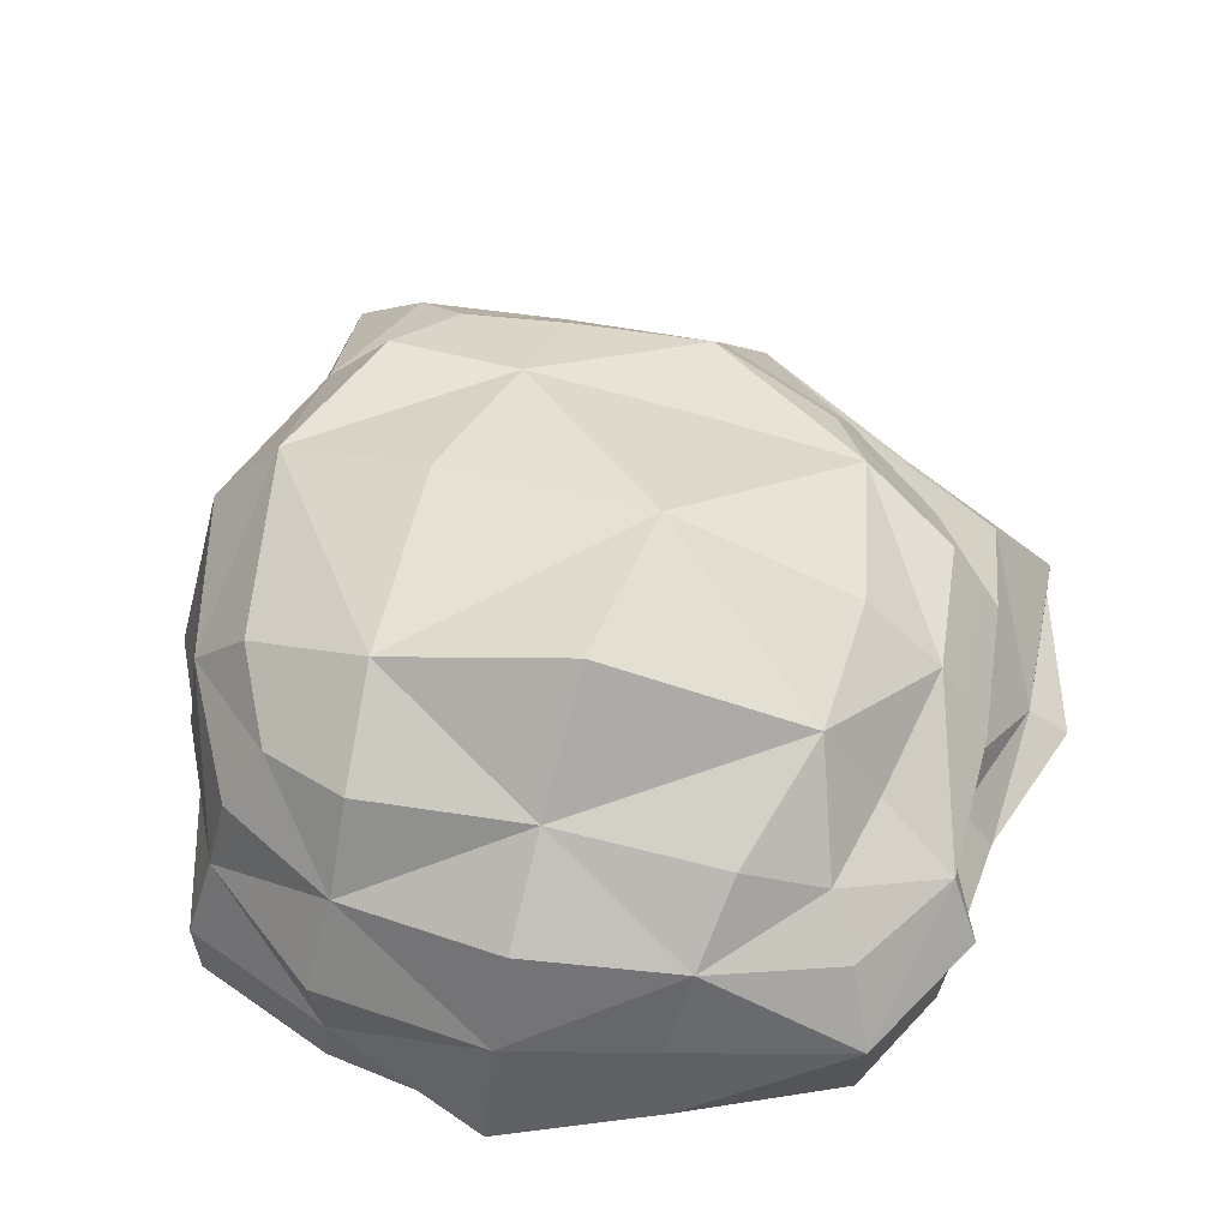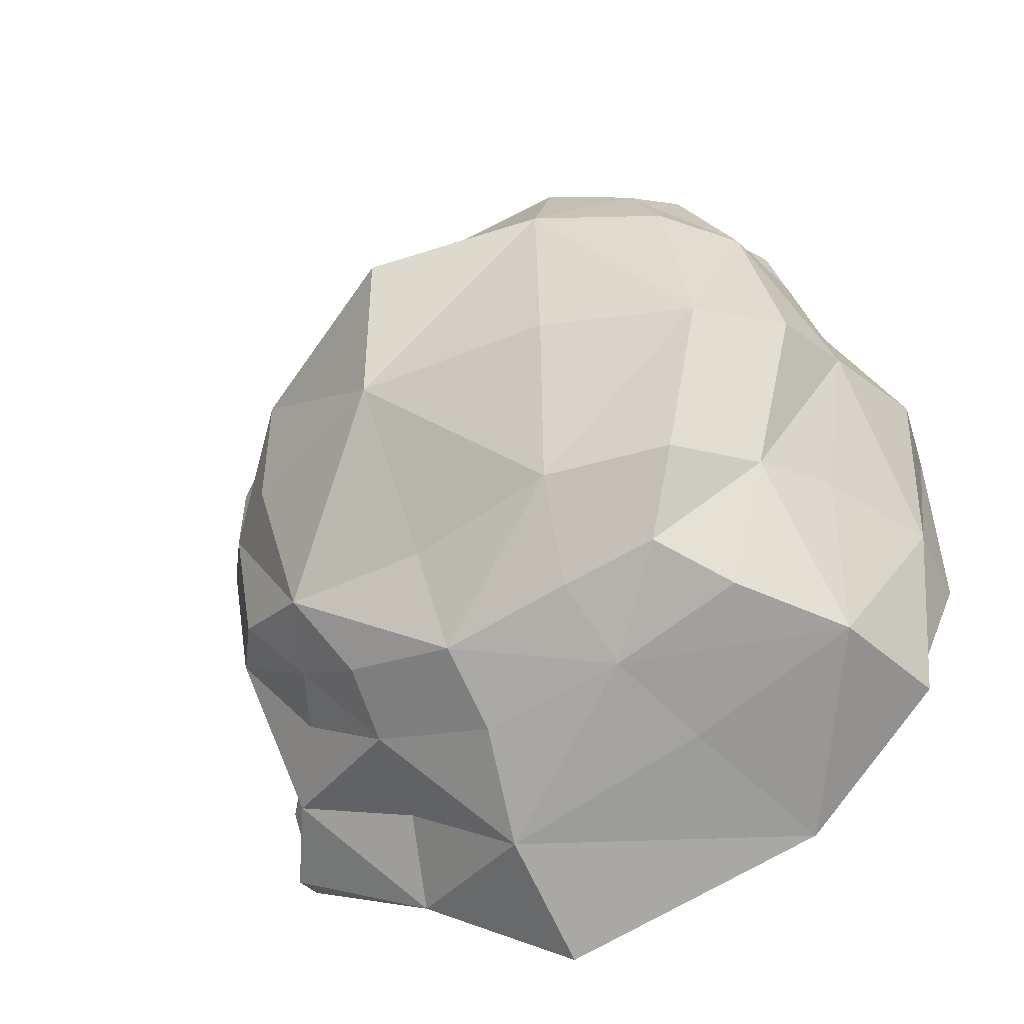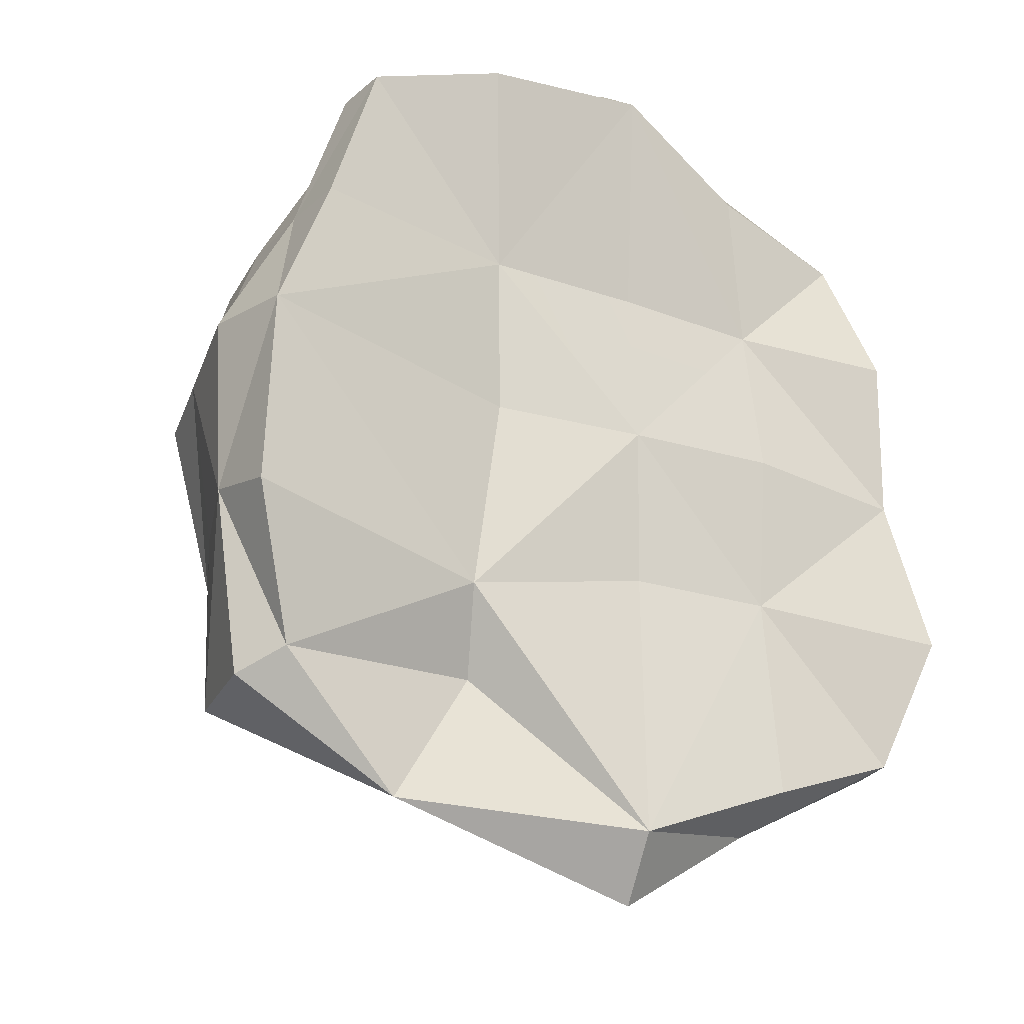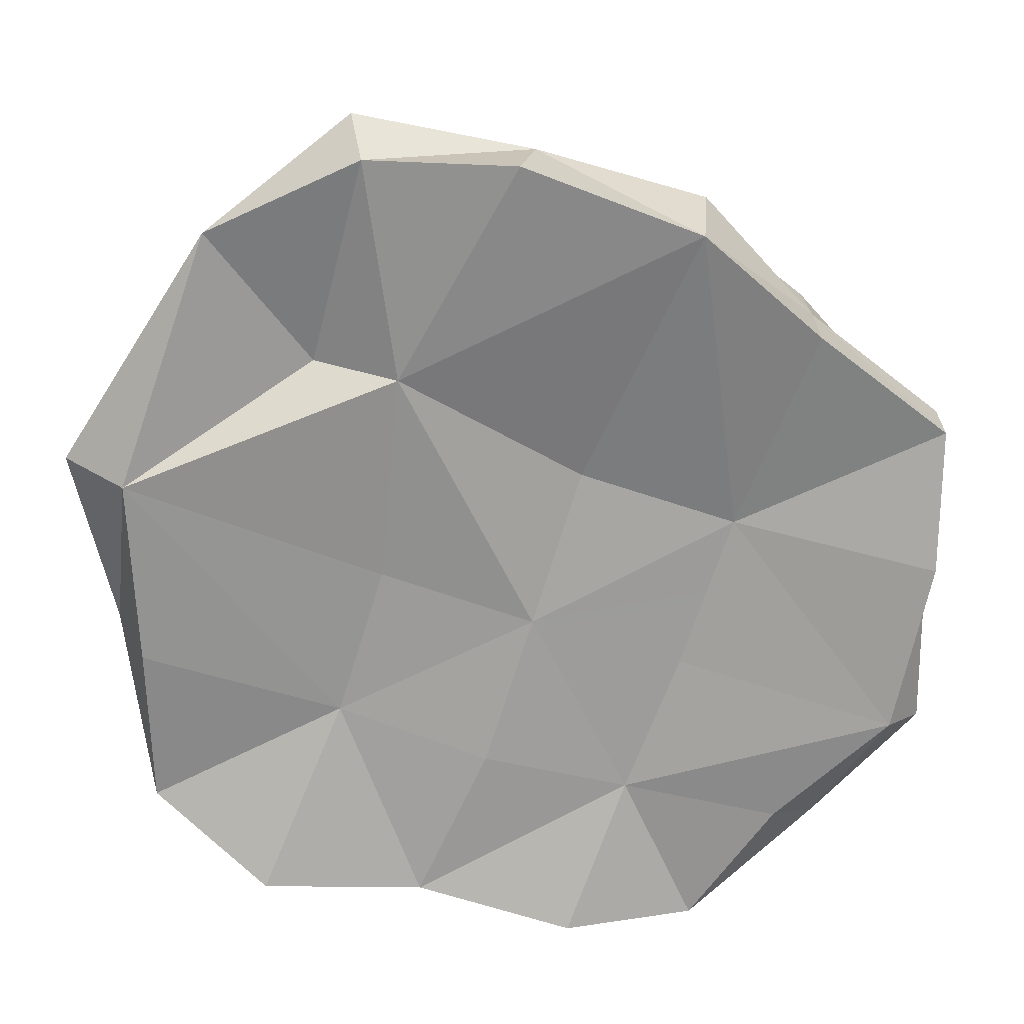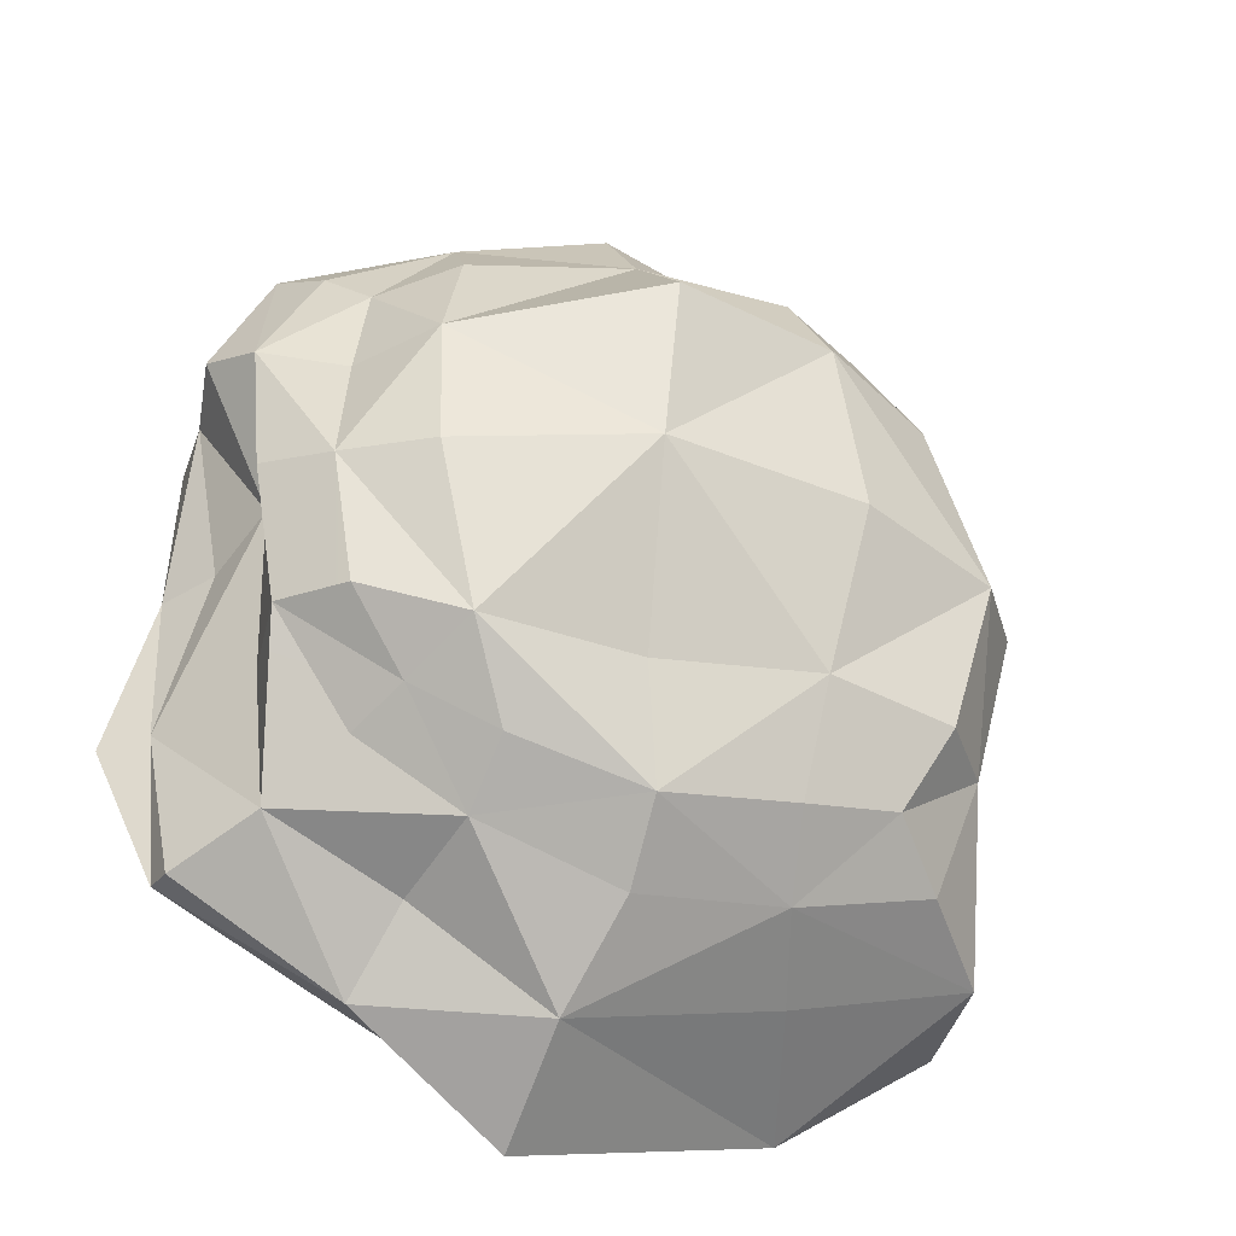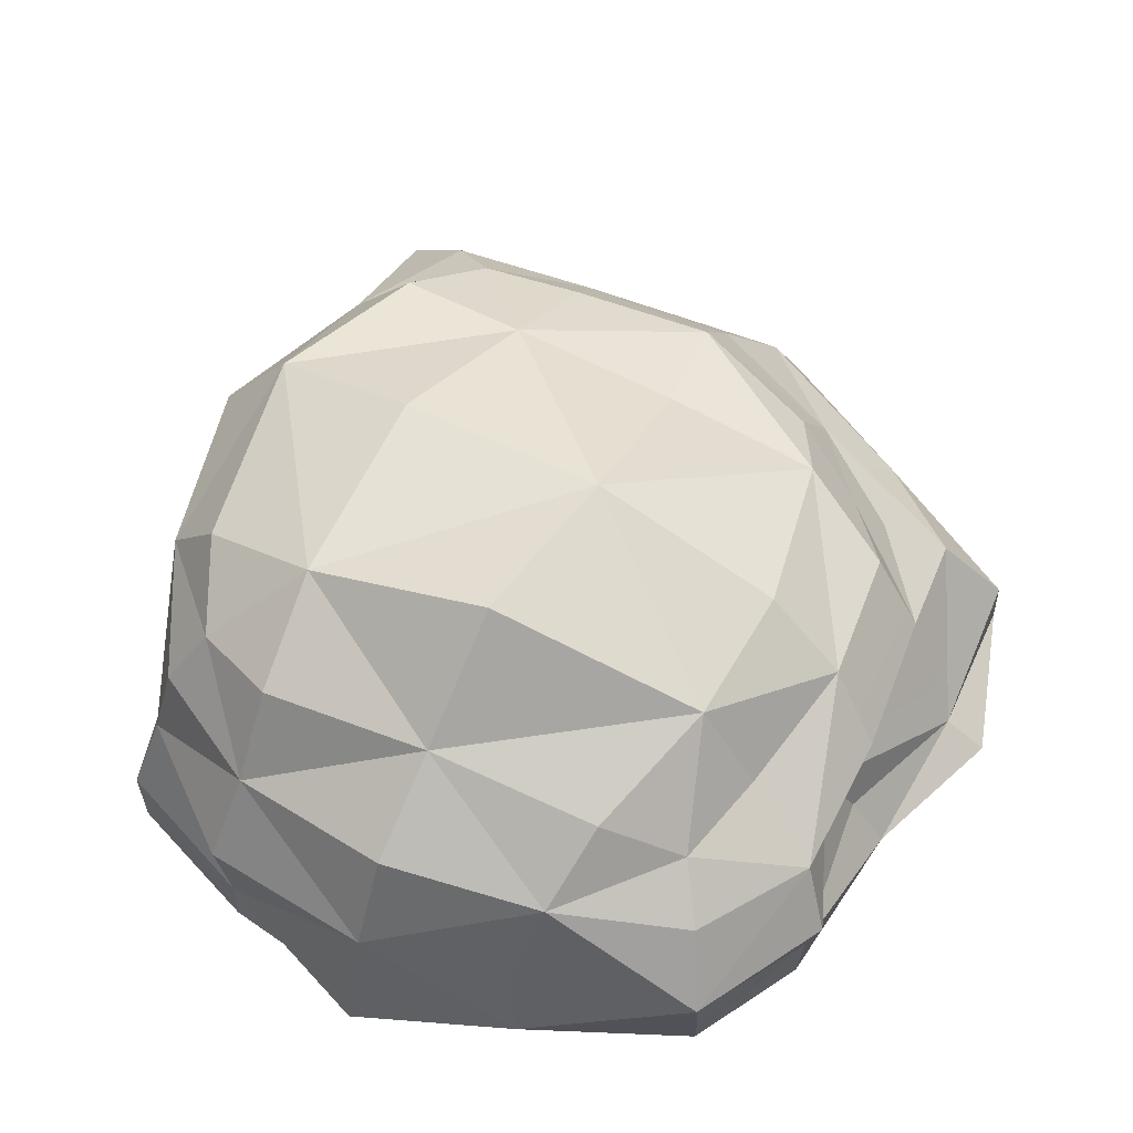
<metadata>
{"format":"obj","ext":"obj","renderer":"f3d","projection":"perspective","resolution":1024,"background":"white","views":[{"elev":54.4,"azim":18.5,"up":"+Y"},{"elev":-41.1,"azim":-149.2,"up":"+Z"},{"elev":-21.4,"azim":-30.8,"up":"+Z"},{"elev":-71.2,"azim":-108.0,"up":"+Y"},{"elev":-36.8,"azim":155.7,"up":"+Z"},{"elev":56.1,"azim":30.8,"up":"+Y"}]}
</metadata>
<code>
o Bush1
v -0.2536 0.009452 0.3223
v 0.3326 0.03546 0.2629
v -0.1944 0.2887 0.2518
v 0.2811 0.2436 0.2023
v -0.2036 0.2927 -0.2472
v 0.2322 0.2502 -0.2105
v -0.3364 -0.001818 -0.3015
v 0.3664 0.02001 -0.3122
v 0.05187 0.1616 0.3896
v 0.0509 -0.00285 0.3773
v 0.3414 0.141 0.2845
v 0.05274 0.3176 0.2627
v -0.2411 0.1498 0.2934
v 0.06638 0.4022 -0.006172
v 0.3142 0.2777 -0.01543
v 0.02596 0.2933 -0.2879
v -0.2846 0.3392 -0.01464
v 0.04255 0.1368 -0.4218
v 0.3096 0.1328 -0.2851
v 0.03936 -0.02138 -0.4298
v -0.342 0.1636 -0.3226
v 0.06404 0.01935 -0.000427
v 0.385 0.01707 -0.01999
v -0.3732 -0.03259 0.026
v 0.3306 0.1397 0.01597
v -0.3681 0.1726 0.01184
v -0.1156 0.05357 0.3634
v -0.2587 0.06896 0.3207
v -0.1203 -0.006232 0.3605
v 0.05092 0.05387 0.4168
v -0.1176 0.1465 0.3783
v -0.1204 0.3674 0.1845
v -0.2423 0.3149 0.1695
v -0.1074 0.3097 0.2839
v 0.05565 0.4142 0.1616
v -0.1364 0.3869 -0.003474
v -0.1282 0.2289 -0.3246
v -0.2626 0.2422 -0.29
v -0.1079 0.2956 -0.2651
v 0.01982 0.2262 -0.3456
v -0.166 0.1407 -0.3694
v -0.1406 0.001513 -0.2053
v -0.3826 -0.03405 -0.1593
v -0.1238 0.04242 -0.2891
v 0.06302 0.02182 -0.1602
v -0.09699 0.02825 -0.001941
v 0.3826 0.07242 0.1445
v 0.3383 0.08925 0.2733
v 0.3762 0.004077 0.1407
v 0.3518 0.06774 -0.01266
v 0.4008 0.1464 0.1577
v -0.3891 0.04693 -0.1453
v -0.3691 0.0367 -0.3238
v -0.3944 0.05432 0.02652
v -0.3432 0.1705 -0.147
v 0.1939 0.06844 0.354
v 0.1919 0.02084 0.3054
v 0.1824 0.1451 0.3387
v 0.1973 0.2282 0.3059
v 0.3143 0.2048 0.2439
v 0.2094 0.2841 0.2355
v 0.05473 0.2543 0.3514
v -0.1068 0.228 0.3341
v -0.2254 0.2307 0.2796
v 0.2432 0.3291 0.1124
v 0.2965 0.2497 0.1086
v 0.2414 0.3357 -0.01933
v 0.1998 0.3193 -0.1763
v 0.2914 0.2748 -0.1441
v 0.1535 0.2741 -0.2524
v 0.04616 0.3217 -0.1789
v -0.1132 0.3423 -0.1618
v -0.2434 0.3254 -0.1691
v 0.158 0.2127 -0.2995
v 0.2582 0.1963 -0.2362
v 0.1768 0.1191 -0.3316
v 0.1998 0.05223 -0.4015
v 0.3639 0.05582 -0.3187
v 0.2139 -0.004012 -0.365
v 0.04183 0.02103 -0.4939
v -0.2219 0.003803 -0.4253
v 0.2186 0.02627 -0.1582
v 0.4223 -0.004225 -0.1757
v 0.2217 0.01571 0.000541
v 0.2124 0.03113 0.1499
v 0.06345 0.03235 0.1583
v -0.09628 0.03086 0.1596
v -0.3099 -0.00847 0.169
v 0.3834 0.02724 -0.1682
v 0.3228 0.1293 -0.1471
v 0.339 0.2143 -0.1379
v 0.3636 0.2156 0.000873
v 0.3717 0.2031 0.1363
v -0.3146 0.06385 0.1669
v -0.3134 0.1532 0.1664
v -0.3007 0.2479 0.1596
v -0.3495 0.26 -0.001569
v -0.3059 0.2563 -0.1671
f 31 13 27
f 27 13 28
f 36 17 32
f 32 17 33
f 41 21 37
f 37 21 38
f 46 24 42
f 42 24 43
f 51 11 47
f 47 11 48
f 55 21 52
f 52 21 53
f 30 10 56
f 56 10 57
f 58 11 59
f 59 11 60
f 62 12 63
f 63 12 34
f 35 12 65
f 65 12 61
f 67 15 68
f 68 15 69
f 71 16 72
f 72 16 39
f 40 16 74
f 74 16 70
f 76 19 77
f 77 19 78
f 80 20 81
f 81 20 44
f 45 20 82
f 82 20 79
f 84 23 85
f 85 23 49
f 86 10 87
f 87 10 29
f 50 23 89
f 89 23 83
f 90 19 91
f 91 19 75
f 92 15 93
f 93 15 66
f 54 24 94
f 94 24 88
f 95 13 96
f 96 13 64
f 97 17 98
f 98 17 73
f 28 1 27
f 27 1 29
f 29 10 27
f 27 10 30
f 30 9 27
f 27 9 31
f 33 3 32
f 32 3 34
f 34 12 32
f 32 12 35
f 35 14 32
f 32 14 36
f 38 5 37
f 37 5 39
f 39 16 37
f 37 16 40
f 40 18 37
f 37 18 41
f 43 7 42
f 42 7 44
f 44 20 42
f 42 20 45
f 45 22 42
f 42 22 46
f 48 2 47
f 47 2 49
f 49 23 47
f 47 23 50
f 50 25 47
f 47 25 51
f 53 7 52
f 52 7 43
f 43 24 52
f 52 24 54
f 54 26 52
f 52 26 55
f 57 2 56
f 56 2 48
f 48 11 56
f 56 11 58
f 58 9 56
f 56 9 30
f 60 4 59
f 59 4 61
f 61 12 59
f 59 12 62
f 62 9 59
f 59 9 58
f 34 3 63
f 63 3 64
f 64 13 63
f 63 13 31
f 31 9 63
f 63 9 62
f 61 4 65
f 65 4 66
f 66 15 65
f 65 15 67
f 67 14 65
f 65 14 35
f 69 6 68
f 68 6 70
f 70 16 68
f 68 16 71
f 71 14 68
f 68 14 67
f 39 5 72
f 72 5 73
f 73 17 72
f 72 17 36
f 36 14 72
f 72 14 71
f 70 6 74
f 74 6 75
f 75 19 74
f 74 19 76
f 76 18 74
f 74 18 40
f 78 8 77
f 77 8 79
f 79 20 77
f 77 20 80
f 80 18 77
f 77 18 76
f 44 7 81
f 81 7 53
f 53 21 81
f 81 21 41
f 41 18 81
f 81 18 80
f 79 8 82
f 82 8 83
f 83 23 82
f 82 23 84
f 84 22 82
f 82 22 45
f 49 2 85
f 85 2 57
f 57 10 85
f 85 10 86
f 86 22 85
f 85 22 84
f 29 1 87
f 87 1 88
f 88 24 87
f 87 24 46
f 46 22 87
f 87 22 86
f 83 8 89
f 89 8 78
f 78 19 89
f 89 19 90
f 90 25 89
f 89 25 50
f 75 6 91
f 91 6 69
f 69 15 91
f 91 15 92
f 92 25 91
f 91 25 90
f 66 4 93
f 93 4 60
f 60 11 93
f 93 11 51
f 51 25 93
f 93 25 92
f 88 1 94
f 94 1 28
f 28 13 94
f 94 13 95
f 95 26 94
f 94 26 54
f 64 3 96
f 96 3 33
f 33 17 96
f 96 17 97
f 97 26 96
f 96 26 95
f 73 5 98
f 98 5 38
f 38 21 98
f 98 21 55
f 55 26 98
f 98 26 97

</code>
